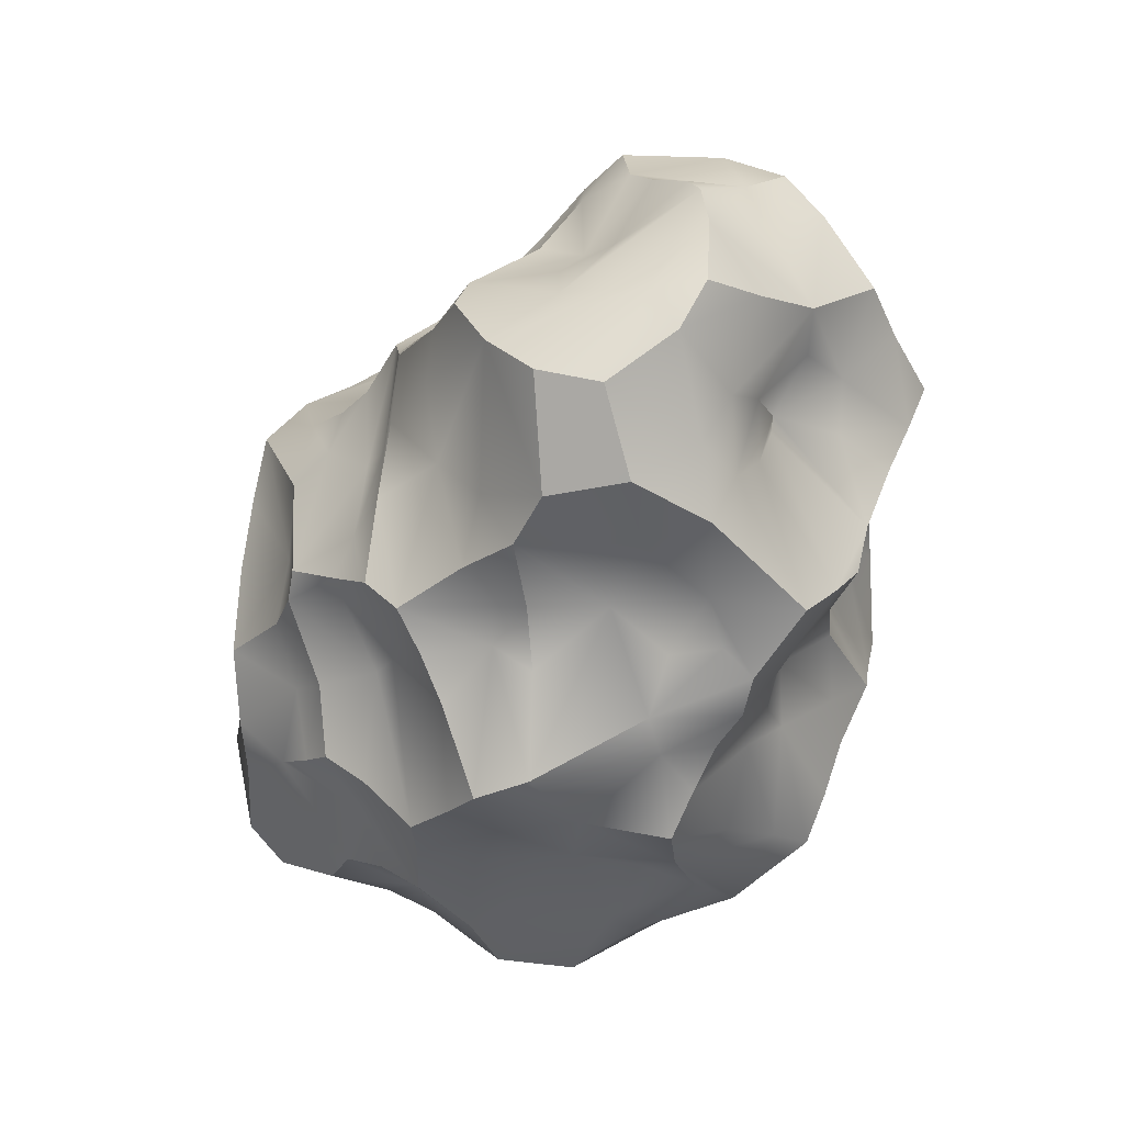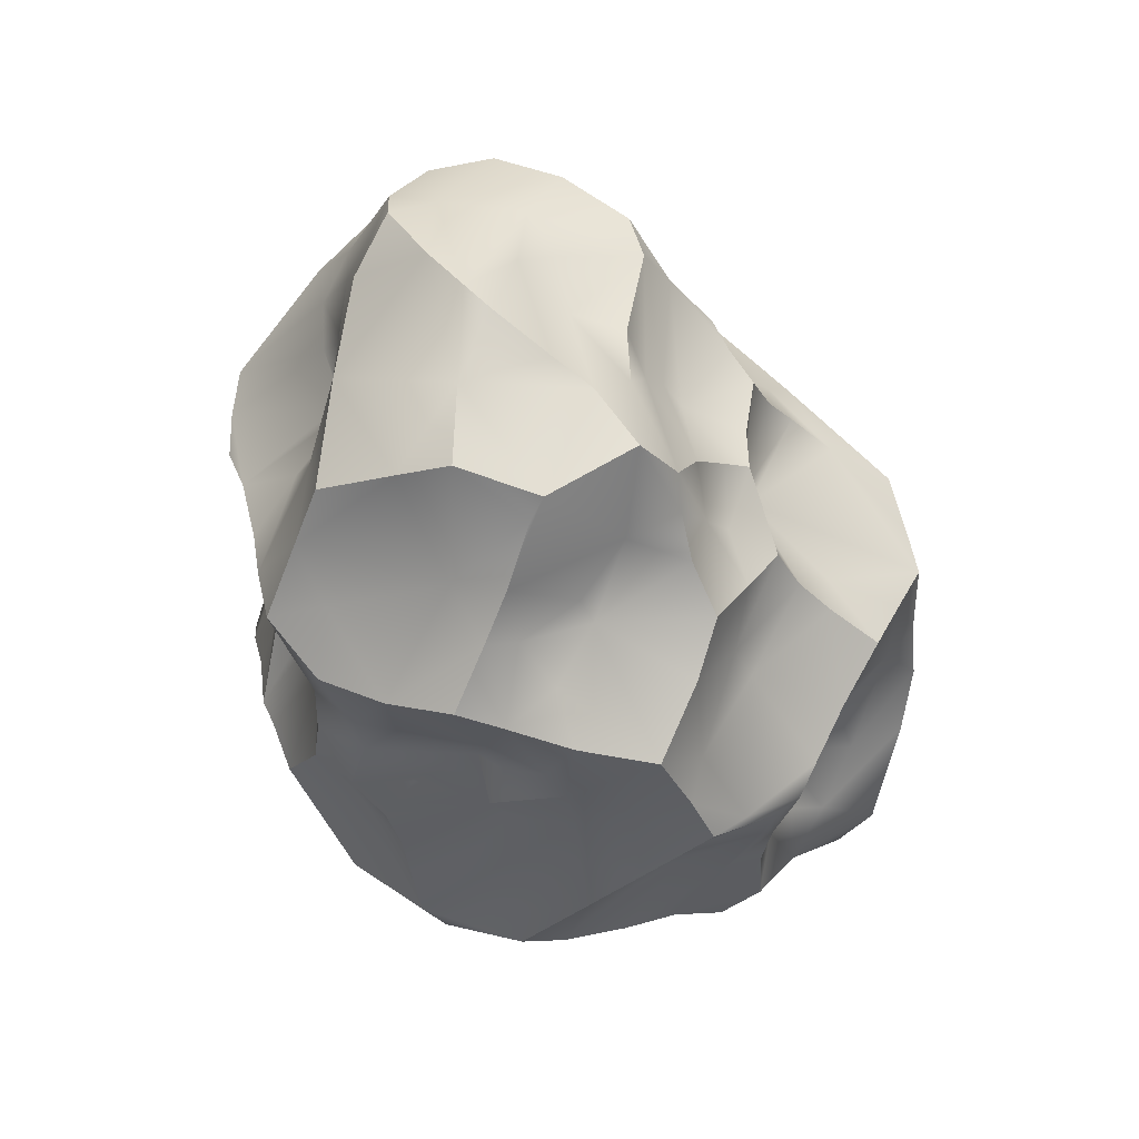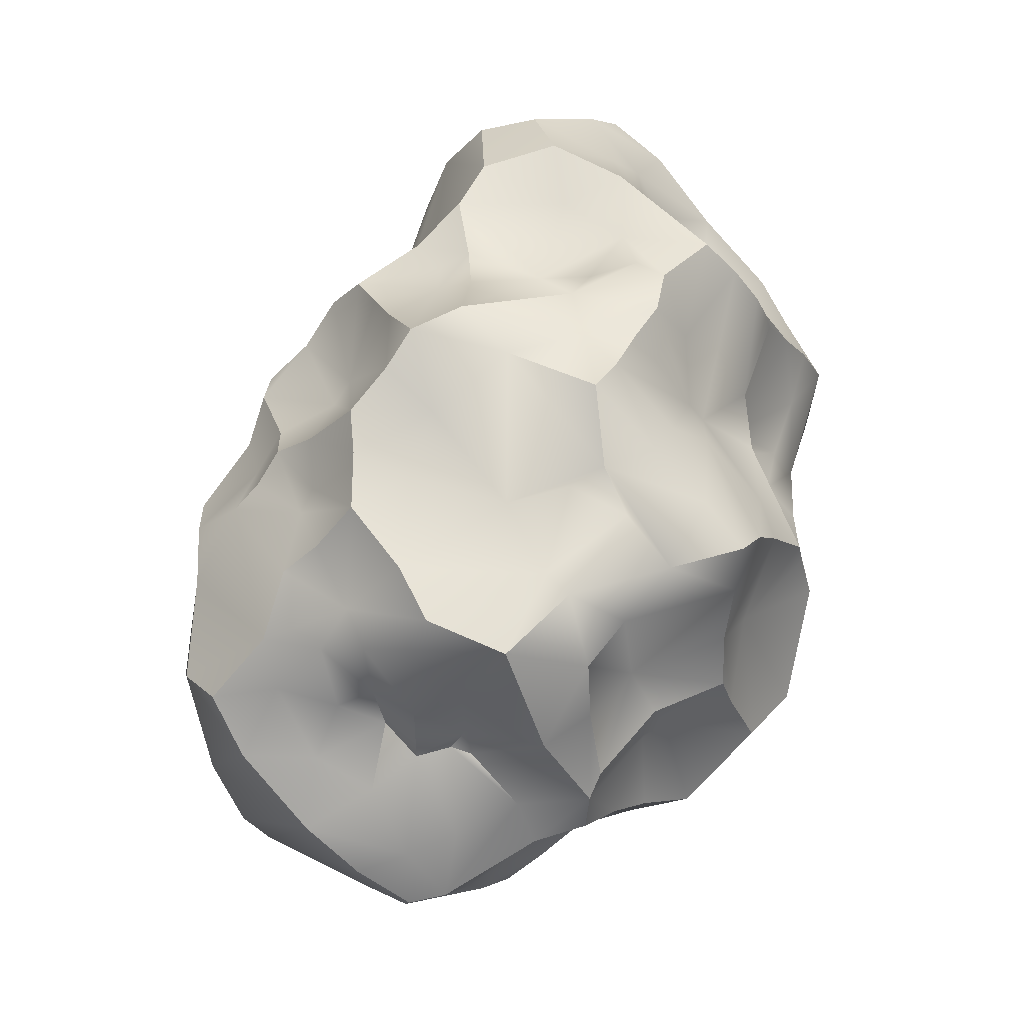
<metadata>
{"format":"obj","ext":"obj","renderer":"f3d","projection":"perspective","resolution":1024,"background":"white","views":[{"elev":44.8,"azim":102.1,"up":"+Y"},{"elev":46.6,"azim":-111.4,"up":"+Y"},{"elev":-24.9,"azim":105.4,"up":"+Y"}]}
</metadata>
<code>
o Asteroid1
v -3.525 -3.429 2.428
v -3.335 -3.855 1.883
v -3.361 -3.604 0.299
v -0.7446 1.052 4.936
v 1.872 -5.463 2.869
v 2.771 -4.566 3.568
v 4.042 -2.762 -1.359
v 3.105 -3.904 1.466
v -3.159 -0.4788 3.077
v -3.326 0.7266 3.529
v 1.571 4.138 -2.74
v -3.347 5.089 -1.601
v -2.946 4.767 0.5358
v -3.878 -3.69 1.113
v -3.273 -2.544 2.439
v -4.821 -0.3373 1.365
v -4.936 -0.01631 0.8465
v -5.046 1.835 -0.5007
v -4.092 2.739 -1.556
v -3.565 4.198 -2.006
v -2.326 -1.481 4.824
v -1.54 0.7542 4.855
v -2.264 5.349 -2.963
v -1.71 6.073 -1.924
v 3.151 4.953 -1.323
v 0.6477 -3.35 -3.219
v 3.882 -1.93 -2.512
v -2.989 -4.26 2.281
v -2.286 -4.536 3.918
v -1.142 -5.502 2.969
v 1.558 -4.252 4.548
v 4.226 -3.757 0.6038
v 2.416 2.495 2.61
v 2.773 3.989 0.733
v 3.117 3.863 -1.46
v 3.161 3.094 -2.392
v 3.487 2.274 -1.94
v 4.56 -0.1615 -2.25
v 4.095 -1.233 -2.248
v -4.383 -0.066 2.148
v -3.882 0.3291 2.768
v -0.242 2.292 3.523
v -1.932 3.596 1.677
v -1.882 3.355 2.071
v -2.576 3.321 1.144
v -2.182 0.5599 4.758
v -2.49 1.334 3.114
v -2.545 2.987 1.493
v -3.246 2.608 1.484
v -4.402 2.447 0.2634
v -2.884 1.906 2.451
v -2.735 -1.341 3.354
v -2.564 -0.6067 4.18
v -3.756 -2.286 1.872
v -4.355 -1.404 1.583
v -0.5019 3.473 2.746
v -0.938 3.859 1.467
v -0.4732 1.698 4.085
v -3.761 3.426 -1.932
v -3.529 3.103 -0.8244
v -2.305 4.191 1.095
v -3.012 -3.757 4.016
v -0.5261 -4.102 4.673
v -0.7012 -1.306 4.882
v 0.2683 -2.897 4.994
v 0.346 -4.714 4.498
v 0.3881 -4.125 4.741
v 1.504 -1.866 4.77
v -3.133 -3.931 3.396
v -3.16 -2.939 3.044
v -2.619 -2.359 4.553
v 3.088 -3.361 4.398
v -2.236 -0.6202 4.758
v 1.107 0.09292 4.844
v -1.957 -4.962 0.2642
v -1.661 -4.633 -0.3931
v -1.644 -3.996 -2.491
v -1.166 -4.504 -2.267
v -1.182 -5.306 0.7347
v -0.6307 -4.597 -0.1064
v -1.425 -4.535 -1.283
v -0.3625 -4.781 -1.76
v 0.6459 -4.095 -1.966
v 0.6854 -6.361 1.638
v -0.748 -5.748 1.118
v 0.5746 -3.853 -2.28
v 1.084 -3.855 -2.256
v 0.8293 -5.612 -0.3389
v 1.41 -5.213 -0.2361
v 1.618 -4.927 -1.54
v 1.311 -5.565 0.7298
v 1.429 -5.851 1.446
v 2.399 -4.687 1.015
v 2.148 -4.5 0.5717
v 2.46 -4.722 -0.9108
v 2.305 -4.331 0.2983
v -2.76 -3.282 -2.021
v -1.068 -3.558 -3.34
v 1.765 -3.48 -2.066
v 3.977 -3.084 -1.684
v 3.27 -4.225 0.08035
v 1.259 -6.002 2.259
v -1.957 -4.754 2.151
v -2.1 5.754 -0.2766
v -0.7732 5.303 0.7173
v -0.4607 5.55 0.03581
v -1.075 6.521 -1.228
v 0.05782 6.196 -0.4683
v 0.3126 4.015 2.461
v 0.9774 5.613 1.463
v 1.733 6.333 -1.633
v 1.062 6.635 -1.864
v 1.178 6.511 -1.162
v 1.87 5.841 0.8475
v 0.3265 5.843 0.2098
v -0.7052 6.694 -1.463
v -3.287 5.361 -1.402
v -2.648 5.645 -2.346
v 1.057 2.92 2.528
v -0.000644 6.731 -1.7
v -4.286 -1.892 -0.9803
v -4.295 0.1057 -1.38
v -2.913 1.385 -3.363
v -2.822 0.1262 -3.149
v -3.179 0.7379 -2.334
v -3.544 0.1081 -2.32
v -3.972 1.839 -2.453
v -3.666 -0.1294 -2.067
v -3.407 -3.257 -0.5295
v -4.05 -2.849 -1.43
v -4.083 -1.809 0.2444
v -4.019 -3.267 1.653
v -3.969 -3.226 0.3121
v -4.514 1.059 -1.592
v -2.025 -1.07 -3.651
v -2.688 -0.6109 -3.549
v -0.7897 -1.394 -4.409
v -1.562 -0.298 -4.183
v -1.59 0.2863 -4.11
v -1.64 1.122 -4.106
v -0.7859 0.4875 -3.827
v -1.044 1.223 -3.936
v -1.079 2.109 -4.254
v -0.9369 2.901 -4.53
v -0.01955 1.153 -3.414
v -0.4097 4.052 -3.576
v -1.567 4.76 -3.804
v 0.1947 0.9367 -3.378
v 0.06399 3.464 -3.654
v -0.1257 2.765 -4.359
v 0.9431 2.668 -4.204
v 1.301 -1.371 -4.205
v 1.15 1.197 -3.835
v 0.6985 2.583 -4.206
v 0.7257 3.909 -2.776
v 0.4683 3.996 -2.757
v 2.288 -0.1148 -3.409
v 1.708 2.545 -4.186
v 2.773 -0.0682 -2.996
v 2.862 1.386 -3.251
v 4.114 0.3749 -2.455
v 3.633 1.497 -2.986
v -2.287 -0.206 -3.892
v -2.495 1.281 -3.825
v -2.666 2.532 -4.284
v -3.048 4.024 -2.567
v 2.205 4.413 -2.521
v 2.991 4.299 -2.347
v 3.39 2.462 -2.642
v 3.688 -0.8396 -2.907
v 2.66 -2.089 -3.946
v 0.9645 -2.347 -3.527
v 3.325 -3.789 2.861
v 2.55 0.6562 3.822
v 2.733 1.375 3.539
v 3.043 -0.09103 3.447
v 3.668 -0.9992 3.531
v 3.814 -0.6909 3.114
v 3.322 0.3781 2.991
v 4.332 -0.3193 2.115
v 4.155 -1.056 2.115
v 3.974 -2.94 1.593
v 3.975 2.086 1.304
v 5.074 0.2715 0.7171
v 4.602 -1.275 0.4837
v 4.753 -0.3772 0.09961
v 3.622 2.899 -0.07292
v 4.032 2.14 -0.2349
v 4.935 0.3313 -1.06
v 4.062 -1.468 -1.743
v 2.405 -0.2269 4.591
v 3.775 -3.429 2.045
v 3.921 -3.558 1.342
v 4.092 1.665 -1.805
v 3.097 2.599 -1.077
v 3.447 3.281 0.8235
v 2.559 1.793 3.498
v -2.714 0.5918 4.162
v -3.042 1.379 2.886
v -1.264 1.961 2.43
v -1.243 2.144 2.308
v -2.789 2.507 2.132
v -3.231 4.156 -0.2858
v -3.951 3.026 0.7103
v -3.475 3.658 0.5398
v -3.187 4.296 0.4932
v -3.632 1.237 1.44
v -3.571 1.771 1.186
v -2.784 -2.189 3.634
v -2.832 -1.692 2.399
v -4.695 -0.2975 1.771
v 0.5429 2.194 3.528
v -0.2584 2.742 3.141
v -1.275 3.393 2.294
v -0.8759 4.274 1.218
v -3.383 3.429 -0.9591
v -4.647 1.187 0.2818
v -0.513 -4.789 4.38
v 0.345 -2.205 5.118
v -1.656 -3.785 4.5
v 1.896 -2.817 4.942
v -0.3248 -0.6992 4.813
v 0.1168 0.5631 4.924
v 1.736 -1.005 4.656
v -2.322 -5.219 0.9384
v -1.619 -5.551 1.163
v 0.2536 -5.065 -1.438
v -0.7528 -5.965 2.163
v 0.5312 -6.237 1.117
v 0.08456 -5.505 0.3584
v 0.3323 -5.235 -0.5976
v 0.9388 -5.473 -1.138
v 1.435 -5.229 -1.327
v 2.065 -4.539 -1.571
v 1.978 -4.572 0.3068
v 2.407 -4.31 -1.588
v 2.057 -5.015 1.798
v 3.283 -3.903 -1.777
v -3.045 -4.669 1.268
v -2.001 -4.008 -0.3103
v -2.816 -4.14 0.4755
v -2.079 -3.752 -0.2959
v -2.254 -3.551 -0.5042
v -1.956 -3.893 -1.186
v 0.01547 -3.413 -3.221
v 2.08 -2.468 -3.697
v 3.313 -3.297 -2.319
v 4.191 -3.966 -0.8253
v 3.106 -4.308 0.8342
v 2.439 -4.143 1.487
v 2.477 -4.602 2.532
v -1.653 6.043 -0.664
v 1.041 4.221 1.883
v 1.071 6.098 0.05023
v 2.508 5.965 -0.8355
v 2.443 5.963 0.07776
v 0.3505 5.472 1.422
v -2.95 5.438 -0.005285
v -1.812 5.404 0.3477
v 1.196 3.562 2.367
v 2.2 3.061 2.316
v -0.05043 3.741 2.573
v 0.5406 4.754 1.896
v -0.9488 4.53 0.9305
v 3.327 4.643 -0.2208
v -4.241 -2.078 0.9049
v -4.166 -1.452 -0.02049
v -5.143 0.07312 0.2718
v -4.611 -1.368 -1.323
v -4.091 2.817 -2.932
v -4.342 1.417 -1.809
v -3.671 0.8916 -2.139
v -3.247 -2.741 -2.945
v -4.097 -2.481 -2.102
v -4.079 -2.99 -0.5138
v -3.043 -2.491 -3.222
v -4.148 -2.211 1.552
v -4.53 -1.086 1.296
v -5.026 0.773 -0.01723
v -4.865 -0.5359 -0.6386
v -2.402 -3.588 -0.2
v -3.771 3.563 -2.395
v -4.337 2.552 -2.345
v -4.67 2.156 -1.531
v -4.757 0.6083 -0.7776
v -2.801 -1.148 -3.385
v -1.76 2.931 -4.656
v -1.61 3.956 -4.152
v -2.23 3.343 -3.98
v 0.3728 -2.242 -3.537
v -0.05789 -1.179 -4.414
v -0.1598 0.838 -3.425
v 0.3274 -1.122 -4.44
v 1.167 -0.6538 -3.999
v 0.884 0.3919 -3.861
v -0.08017 4.67 -3.102
v 2.064 -1.667 -4.1
v 1.715 0.5497 -3.258
v 3.105 -1.504 -3.504
v 2.297 2.729 -3.959
v 2.5 0.4219 -3.207
v 3.512 2.107 -3.082
v 2.914 2.903 -3.641
v -1.748 -2.76 -3.821
v -2.467 0.6568 -3.704
v -3.439 2.623 -3.639
v -0.2682 5.322 -3.113
v 0.6003 6.112 -2.503
v 1.003 4.723 -2.608
v 1.589 5.24 -2.329
v 2.352 5.046 -2.08
v 3.793 0.9974 -2.69
v 3.465 -2.619 -3.03
v 1.327 -2.916 -3.376
v 2.881 2.114 2.804
v 4.012 -0.3022 2.751
v 4.163 -2.33 2.509
v 3.995 -1.344 2.351
v 4.378 -2.09 1.94
v 3.306 2.567 2.215
v 3.303 1.125 1.905
v 3.268 0.7767 2.156
v 3.705 2.594 1.671
v 3.781 2.243 0.3633
v 4.355 1.572 0.9282
v 4.989 -0.2977 1.268
v 4.903 -0.9341 1.233
v 4.865 -1.778 1.253
v 4.684 -2.709 0.5822
v 3.571 2.764 0.403
v 5.197 0.783 0.3147
v 3.508 3.905 0.1247
v 5.045 1.132 -0.4039
v 3.994 -1.577 -0.7819
v 0.8782 1.782 3.974
v 1.079 2.546 2.786
v 1.538 0.9467 3.911
v 2.565 -1.944 4.524
v 3.099 -0.9704 4.341
v 3.18 -1.879 4.281
v 3.309 -3.818 3.868
v 3.85 -3.218 2.898
v 2.909 -3.982 2.066
v 4.598 -3.517 0.1949
v 4.076 0.9582 -1.978
v 1.889 3.586 1.54
f 9 40 210
f 198 10 9
f 42 200 58
f 201 202 200
f 200 51 47
f 200 202 51
f 50 204 60
f 204 205 60
f 205 45 206
f 49 45 204
f 204 45 205
f 46 47 198
f 51 207 199
f 45 61 13
f 49 48 45
f 49 208 202
f 70 15 1
f 209 52 210
f 21 53 209
f 54 210 55
f 211 17 16
f 211 16 55
f 212 42 58
f 215 61 57
f 57 61 43
f 58 46 22
f 12 20 117
f 20 216 203
f 59 60 216
f 59 216 20
f 19 18 60
f 217 50 18
f 117 203 258
f 206 13 258
f 29 220 62
f 31 67 66
f 221 219 67
f 223 222 74
f 222 224 74
f 64 68 224
f 69 29 62
f 70 62 71
f 71 209 70
f 71 220 21
f 341 72 6
f 72 340 221
f 340 338 221
f 66 218 5
f 4 337 335
f 22 222 4
f 222 223 4
f 223 74 337
f 224 338 191
f 68 338 224
f 240 76 75
f 244 81 240
f 77 81 244
f 226 228 103
f 79 85 226
f 79 230 85
f 81 82 80
f 78 83 82
f 228 84 30
f 229 84 85
f 231 88 230
f 232 88 231
f 227 231 82
f 83 233 227
f 88 229 230
f 233 89 88
f 234 236 90
f 87 99 90
f 99 234 90
f 92 93 237
f 95 235 89
f 95 96 235
f 236 95 233
f 234 99 236
f 236 99 238
f 237 251 5
f 95 101 96
f 238 248 95
f 2 28 1
f 239 103 28
f 241 240 225
f 244 240 242
f 97 273 77
f 98 245 86
f 87 26 99
f 26 314 99
f 246 247 99
f 247 238 99
f 313 100 247
f 247 100 238
f 100 7 248
f 248 32 101
f 101 249 96
f 250 343 251
f 251 6 5
f 5 6 31
f 102 5 218
f 29 103 30
f 104 252 24
f 252 107 24
f 106 252 104
f 24 107 116
f 116 120 24
f 114 110 253
f 257 264 215
f 254 115 257
f 113 254 114
f 108 116 107
f 117 118 12
f 117 24 118
f 118 23 166
f 118 24 23
f 120 308 307
f 261 260 119
f 346 260 261
f 346 253 260
f 34 114 346
f 310 308 111
f 265 114 34
f 16 268 267
f 267 268 269
f 268 280 269
f 267 269 121
f 280 122 269
f 125 127 123
f 305 125 123
f 283 271 284
f 127 271 283
f 272 134 271
f 126 134 272
f 125 126 272
f 130 274 273
f 273 274 276
f 274 269 276
f 130 269 274
f 122 280 285
f 286 128 126
f 133 275 129
f 269 130 121
f 54 132 1
f 1 132 2
f 277 266 133
f 131 266 278
f 278 16 267
f 17 279 268
f 133 129 3
f 166 282 20
f 282 59 20
f 306 282 166
f 123 127 306
f 271 134 284
f 18 279 217
f 98 273 304
f 304 273 276
f 244 243 97
f 304 276 135
f 135 276 286
f 163 136 124
f 138 141 137
f 141 291 137
f 139 141 138
f 140 141 139
f 140 142 141
f 291 292 293
f 142 145 292
f 292 145 148
f 142 143 145
f 146 149 144
f 147 146 288
f 294 152 293
f 145 153 148
f 149 151 150
f 146 156 149
f 152 297 172
f 158 300 298
f 149 156 151
f 151 155 300
f 156 309 11
f 157 299 171
f 294 298 157
f 298 160 301
f 299 170 39
f 299 313 171
f 301 160 162
f 301 312 161
f 300 303 160
f 160 302 162
f 303 36 302
f 167 168 303
f 303 168 36
f 135 137 304
f 163 138 135
f 305 139 163
f 123 164 305
f 289 287 165
f 166 288 289
f 24 307 23
f 309 310 167
f 168 35 36
f 169 36 37
f 162 194 345
f 159 161 170
f 171 313 246
f 297 246 172
f 290 172 314
f 245 314 26
f 337 174 175
f 337 175 197
f 197 175 315
f 339 177 176
f 177 318 178
f 175 322 315
f 176 178 179
f 316 181 180
f 177 317 318
f 315 321 320
f 321 326 184
f 319 182 328
f 323 324 330
f 183 325 324
f 326 327 186
f 327 185 186
f 330 324 187
f 324 188 187
f 331 189 333
f 325 331 324
f 324 333 188
f 331 186 189
f 185 334 186
f 329 7 334
f 332 195 35
f 188 333 195
f 333 189 345
f 189 334 39
f 186 334 189
f 334 190 39
f 334 7 190
f 212 197 336
f 335 337 197
f 74 191 337
f 191 338 339
f 6 251 173
f 343 192 173
f 192 8 193
f 344 248 7
f 189 38 345
f 345 38 161
f 195 37 36
f 265 35 25
f 34 332 265
f 196 187 332
f 346 196 34
f 33 320 261
f 197 315 33
f 9 41 40
f 9 10 41
f 40 207 17
f 211 40 17
f 41 207 40
f 10 199 41
f 41 199 207
f 200 42 201
f 201 214 44
f 201 44 202
f 44 43 48
f 43 61 45
f 44 48 202
f 46 200 47
f 58 200 46
f 202 48 49
f 203 205 206
f 217 208 50
f 13 206 45
f 50 49 204
f 50 208 49
f 198 47 10
f 10 47 199
f 47 51 199
f 217 207 208
f 207 51 208
f 208 51 202
f 15 210 54
f 210 52 9
f 70 210 15
f 55 277 54
f 209 53 52
f 53 9 52
f 21 73 53
f 53 198 9
f 55 210 40
f 55 16 278
f 17 207 217
f 335 212 58
f 214 57 44
f 213 56 201
f 42 213 201
f 56 214 201
f 56 57 214
f 22 4 58
f 4 335 58
f 22 46 73
f 73 46 198
f 258 203 206
f 73 198 53
f 166 20 12
f 59 19 60
f 60 18 50
f 117 20 203
f 13 61 264
f 62 220 71
f 29 218 220
f 220 218 63
f 6 72 31
f 31 221 67
f 5 31 66
f 67 219 65
f 73 219 64
f 21 219 73
f 64 219 68
f 222 64 224
f 220 65 219
f 67 65 63
f 68 219 338
f 219 221 338
f 63 65 220
f 70 1 62
f 62 1 69
f 1 28 69
f 218 29 30
f 71 21 209
f 72 221 31
f 4 223 337
f 22 73 222
f 73 64 222
f 74 224 191
f 239 225 103
f 240 81 76
f 225 240 75
f 75 80 79
f 76 80 75
f 77 78 81
f 78 98 86
f 103 228 30
f 226 85 228
f 79 80 230
f 60 203 216
f 82 231 80
f 82 83 227
f 86 83 78
f 85 84 228
f 85 230 229
f 80 231 230
f 227 232 231
f 86 87 83
f 84 102 218
f 84 92 102
f 229 92 84
f 229 89 91
f 229 91 92
f 89 94 91
f 88 89 229
f 83 87 90
f 90 236 233
f 227 233 232
f 89 233 95
f 88 232 233
f 233 83 90
f 102 92 5
f 92 237 5
f 91 93 92
f 91 94 93
f 94 235 96
f 89 235 94
f 93 250 237
f 94 96 93
f 96 249 93
f 236 238 95
f 28 103 69
f 14 239 2
f 2 239 28
f 239 241 225
f 242 281 243
f 14 241 239
f 241 281 242
f 241 242 240
f 3 281 241
f 243 244 242
f 77 244 97
f 77 98 78
f 273 98 77
f 86 245 26
f 86 26 87
f 314 246 99
f 100 27 7
f 238 100 248
f 95 248 101
f 101 32 249
f 343 250 8
f 93 249 250
f 237 250 251
f 30 84 218
f 69 103 29
f 259 264 105
f 104 259 106
f 252 108 107
f 252 106 108
f 260 253 109
f 109 263 262
f 253 110 263
f 263 257 215
f 263 215 57
f 110 254 257
f 113 111 112
f 255 111 113
f 112 120 113
f 111 308 112
f 308 120 112
f 255 113 256
f 254 113 116
f 265 256 114
f 265 255 256
f 108 254 116
f 257 105 264
f 105 257 106
f 120 116 113
f 256 113 114
f 114 254 110
f 108 106 115
f 254 108 115
f 12 118 166
f 259 104 258
f 117 258 104
f 258 13 259
f 24 120 307
f 336 119 56
f 336 56 213
f 212 336 213
f 119 260 109
f 262 119 109
f 33 261 119
f 346 114 253
f 119 262 56
f 262 57 56
f 262 263 57
f 215 264 61
f 25 311 255
f 255 311 111
f 311 310 111
f 25 255 265
f 133 266 275
f 275 266 131
f 131 267 121
f 283 270 127
f 271 127 272
f 127 125 272
f 124 126 125
f 126 122 134
f 126 128 122
f 273 97 130
f 97 129 130
f 286 276 128
f 134 122 285
f 275 131 130
f 275 130 129
f 130 131 121
f 128 276 122
f 276 269 122
f 1 15 54
f 132 54 277
f 266 277 55
f 266 55 278
f 16 17 268
f 14 132 133
f 17 217 279
f 132 277 133
f 2 132 14
f 241 14 3
f 281 3 129
f 306 270 282
f 282 270 283
f 164 123 306
f 305 124 125
f 283 284 19
f 19 284 18
f 284 134 18
f 18 285 279
f 134 285 18
f 243 281 129
f 97 243 129
f 135 286 136
f 136 286 126
f 135 138 137
f 304 137 290
f 142 140 143
f 165 140 164
f 140 287 143
f 287 289 288
f 288 144 287
f 165 287 140
f 143 287 144
f 290 291 293
f 290 137 291
f 292 141 142
f 293 292 148
f 141 292 291
f 143 144 150
f 145 143 150
f 144 149 150
f 288 146 144
f 290 293 152
f 290 152 172
f 293 148 295
f 293 295 294
f 295 298 294
f 295 148 153
f 145 150 154
f 151 154 150
f 146 296 156
f 294 297 152
f 297 294 157
f 297 157 171
f 295 153 298
f 298 153 158
f 154 151 153
f 153 151 158
f 158 151 300
f 151 156 155
f 11 155 156
f 156 296 309
f 301 157 298
f 159 157 301
f 299 157 159
f 298 300 160
f 300 155 11
f 299 159 170
f 299 39 313
f 161 159 301
f 301 162 312
f 160 303 302
f 300 11 303
f 302 36 169
f 11 167 303
f 136 163 135
f 163 139 138
f 305 140 139
f 124 305 163
f 306 166 289
f 306 289 165
f 288 23 147
f 166 23 288
f 23 307 147
f 146 147 307
f 296 307 309
f 168 167 311
f 309 307 310
f 307 308 310
f 310 311 167
f 11 309 167
f 168 311 25
f 168 25 35
f 162 302 194
f 302 169 194
f 194 169 37
f 312 162 345
f 161 312 345
f 246 313 247
f 39 170 38
f 313 27 100
f 39 27 313
f 314 172 246
f 297 171 246
f 245 290 314
f 98 290 245
f 98 304 290
f 174 176 179
f 176 177 178
f 340 342 177
f 342 173 192
f 315 322 321
f 33 315 320
f 175 179 322
f 179 178 316
f 180 322 316
f 178 318 316
f 316 318 181
f 183 323 321
f 342 192 182
f 317 342 182
f 320 321 323
f 322 180 326
f 321 322 326
f 327 181 328
f 318 319 328
f 181 318 328
f 323 183 324
f 196 323 330
f 183 321 325
f 325 184 331
f 184 326 186
f 327 328 185
f 329 182 344
f 328 182 329
f 329 344 7
f 185 328 329
f 196 330 187
f 324 331 333
f 331 184 186
f 185 329 334
f 332 187 195
f 195 333 194
f 187 188 195
f 337 191 174
f 191 339 176
f 174 191 176
f 339 338 340
f 339 340 177
f 340 72 342
f 72 341 342
f 6 173 341
f 341 173 342
f 251 343 173
f 192 343 8
f 182 193 344
f 193 249 32
f 193 8 249
f 190 7 27
f 39 190 27
f 189 39 38
f 161 38 170
f 195 194 37
f 35 195 36
f 265 332 35
f 34 196 332
f 346 323 196
f 346 261 323
f 261 320 323
f 336 197 33
f 45 48 43
f 66 63 218
f 210 70 209
f 211 55 40
f 42 212 213
f 43 44 57
f 219 21 220
f 226 75 79
f 103 225 226
f 285 268 279
f 81 80 76
f 82 81 78
f 32 248 344
f 8 250 249
f 106 259 105
f 109 253 263
f 257 263 110
f 106 257 115
f 24 117 104
f 264 259 13
f 270 306 127
f 124 136 126
f 267 131 278
f 283 59 282
f 3 14 133
f 180 327 326
f 153 145 154
f 140 305 164
f 165 164 306
f 296 146 307
f 179 175 174
f 342 317 177
f 316 322 179
f 319 318 317
f 182 319 317
f 184 325 321
f 197 212 335
f 193 182 192
f 32 344 193
f 345 194 333
f 33 119 336
f 60 205 203
f 66 67 63
f 226 225 75
f 285 280 268
f 283 19 59
f 180 181 327

</code>
